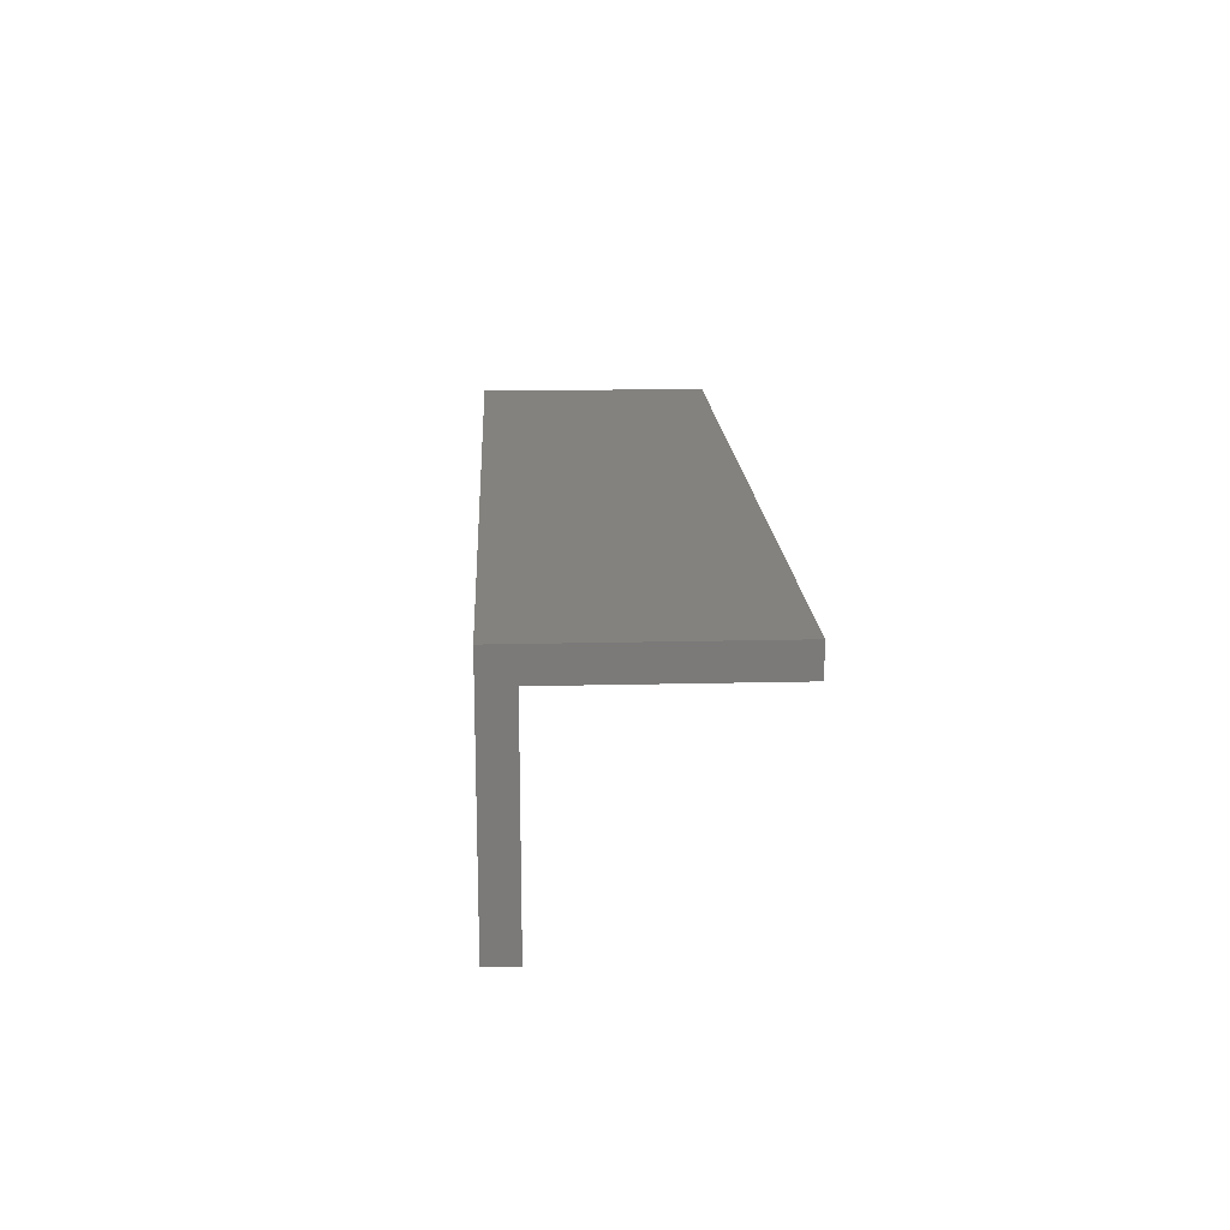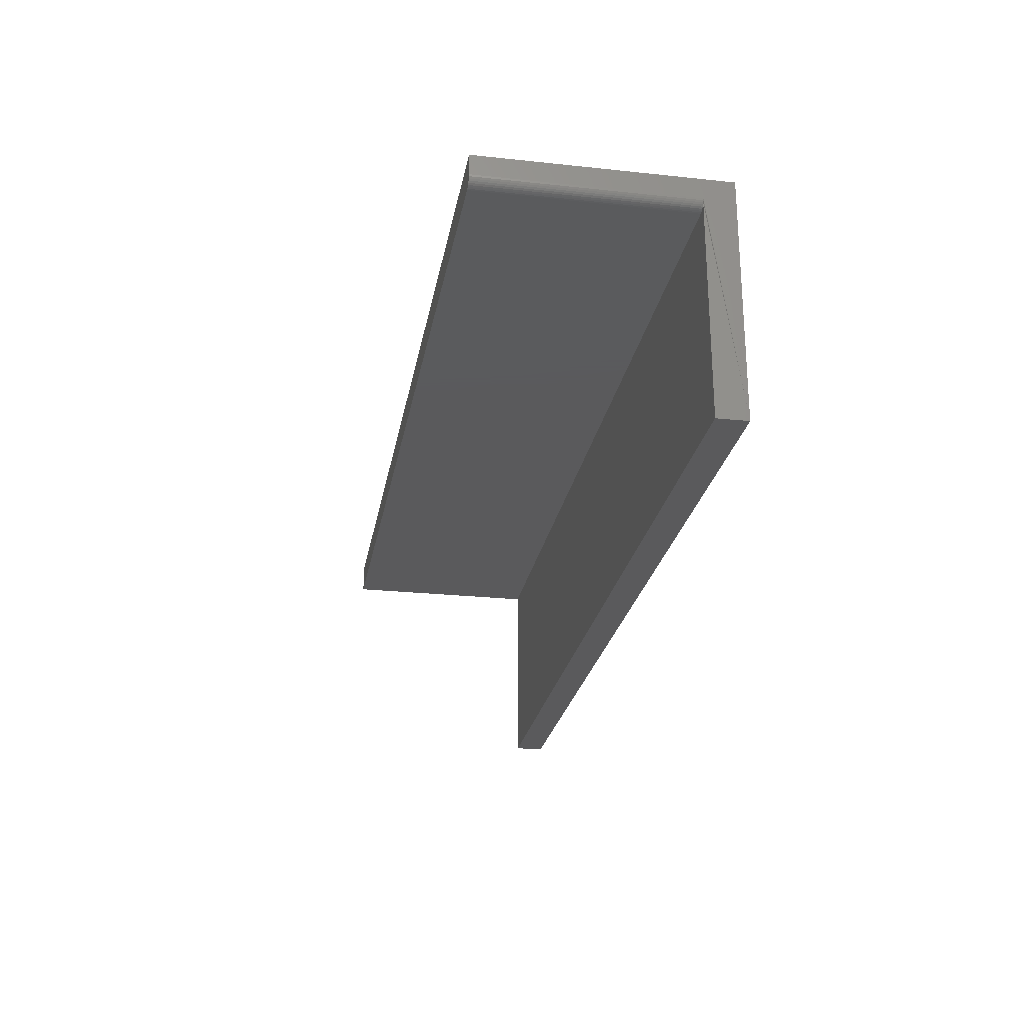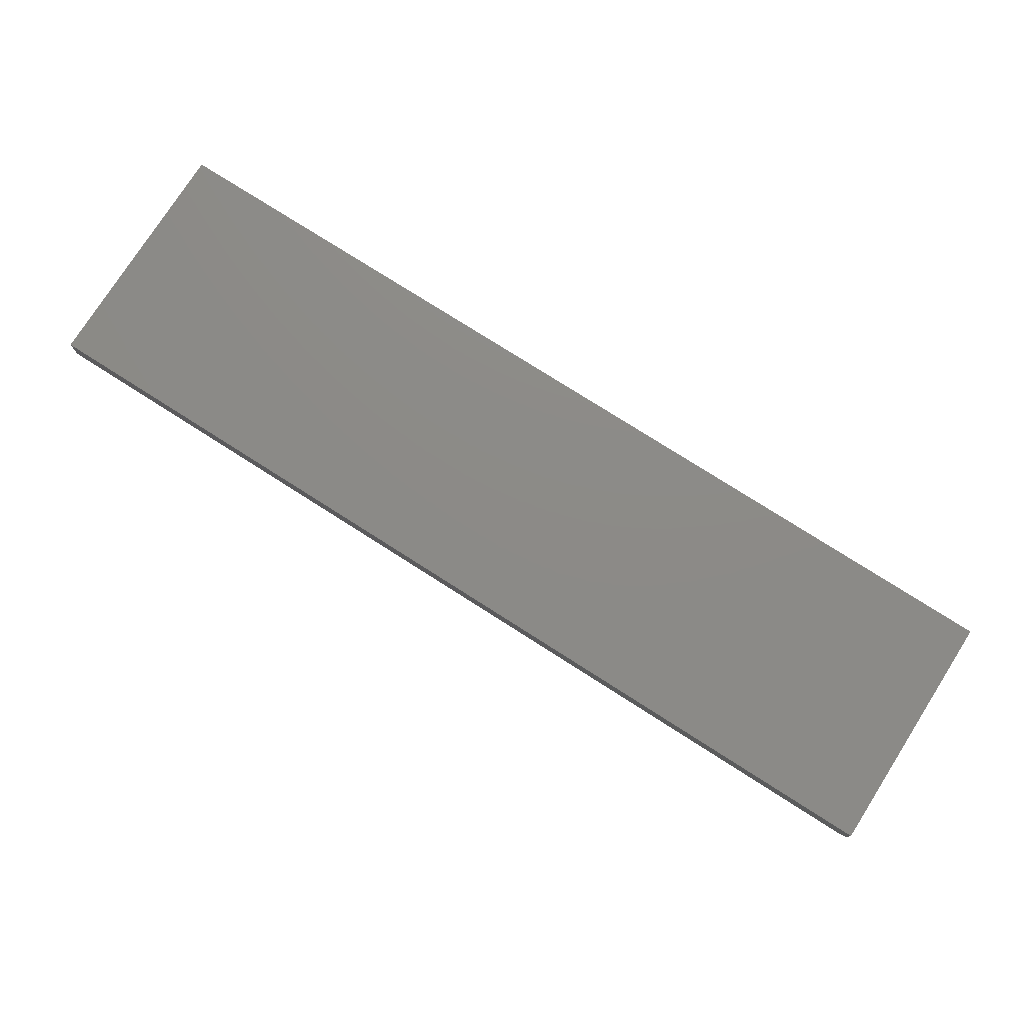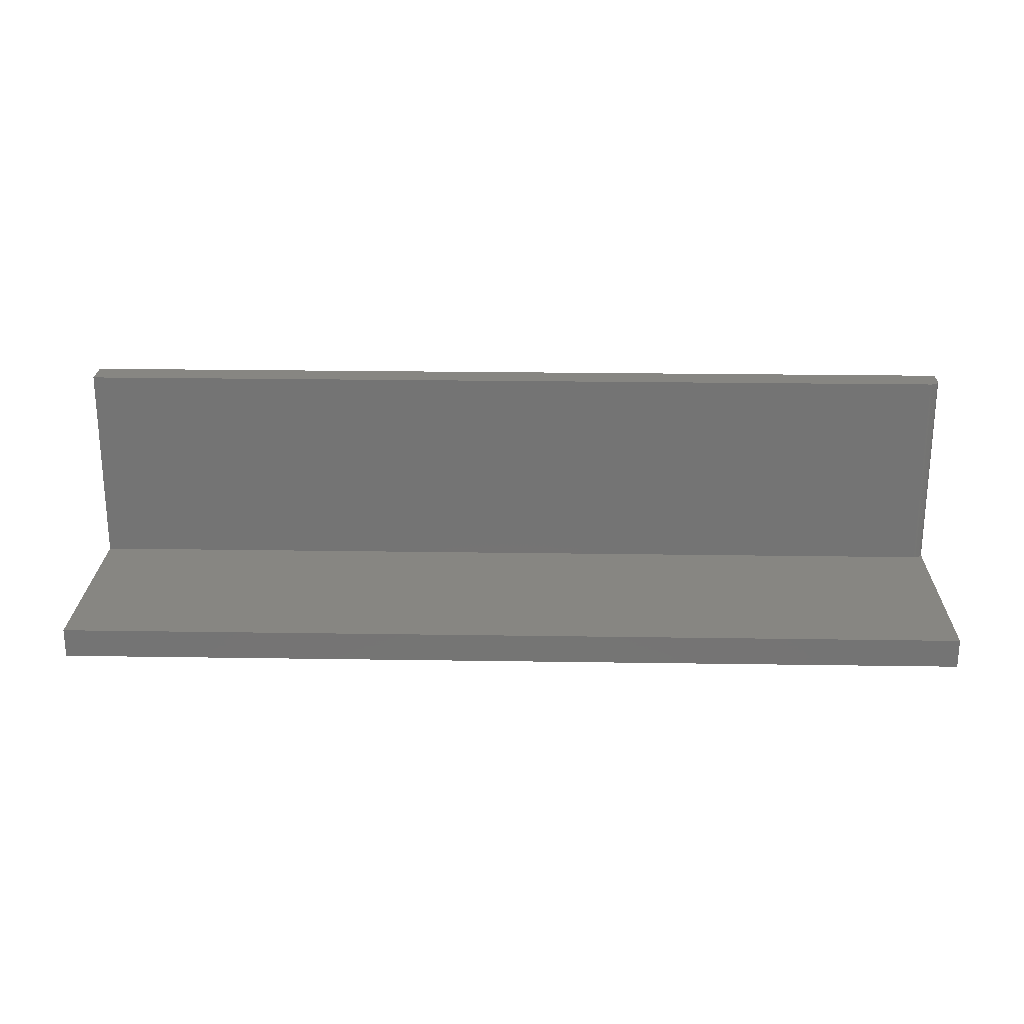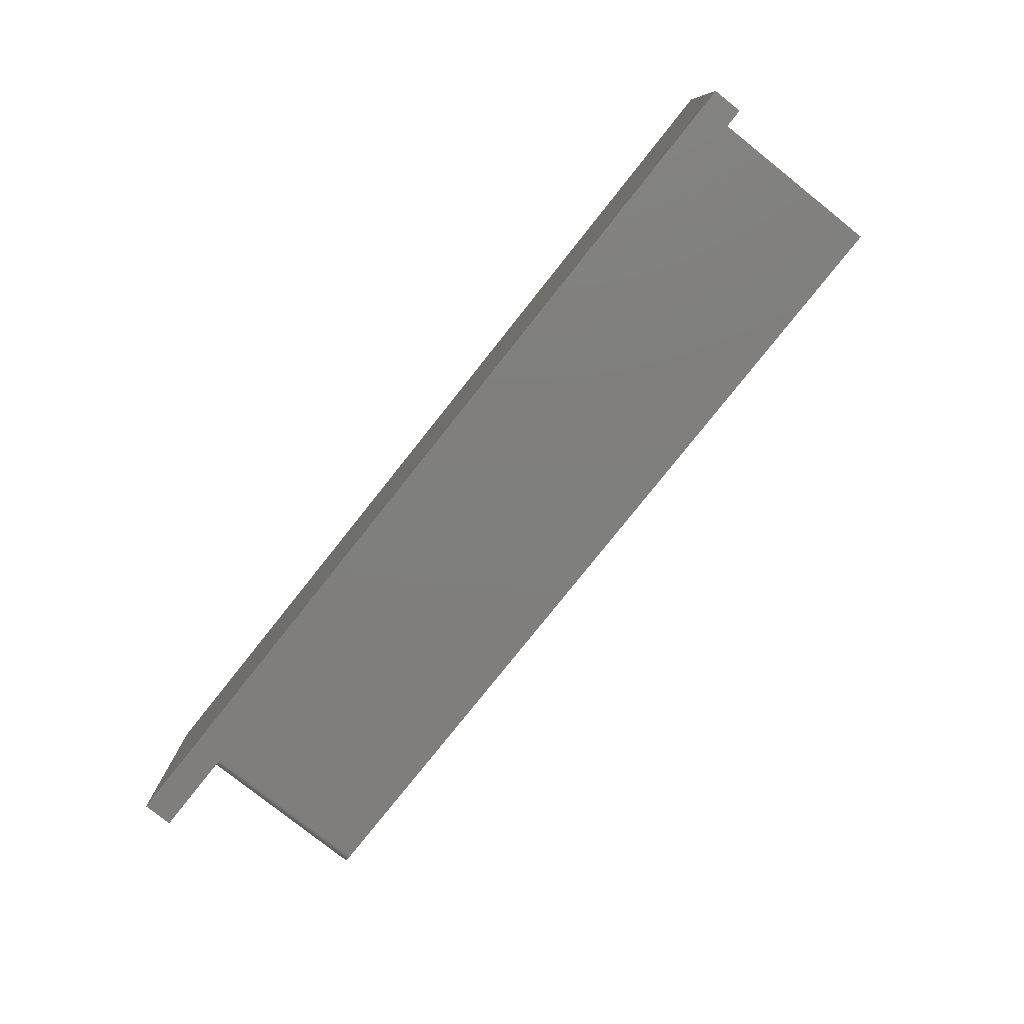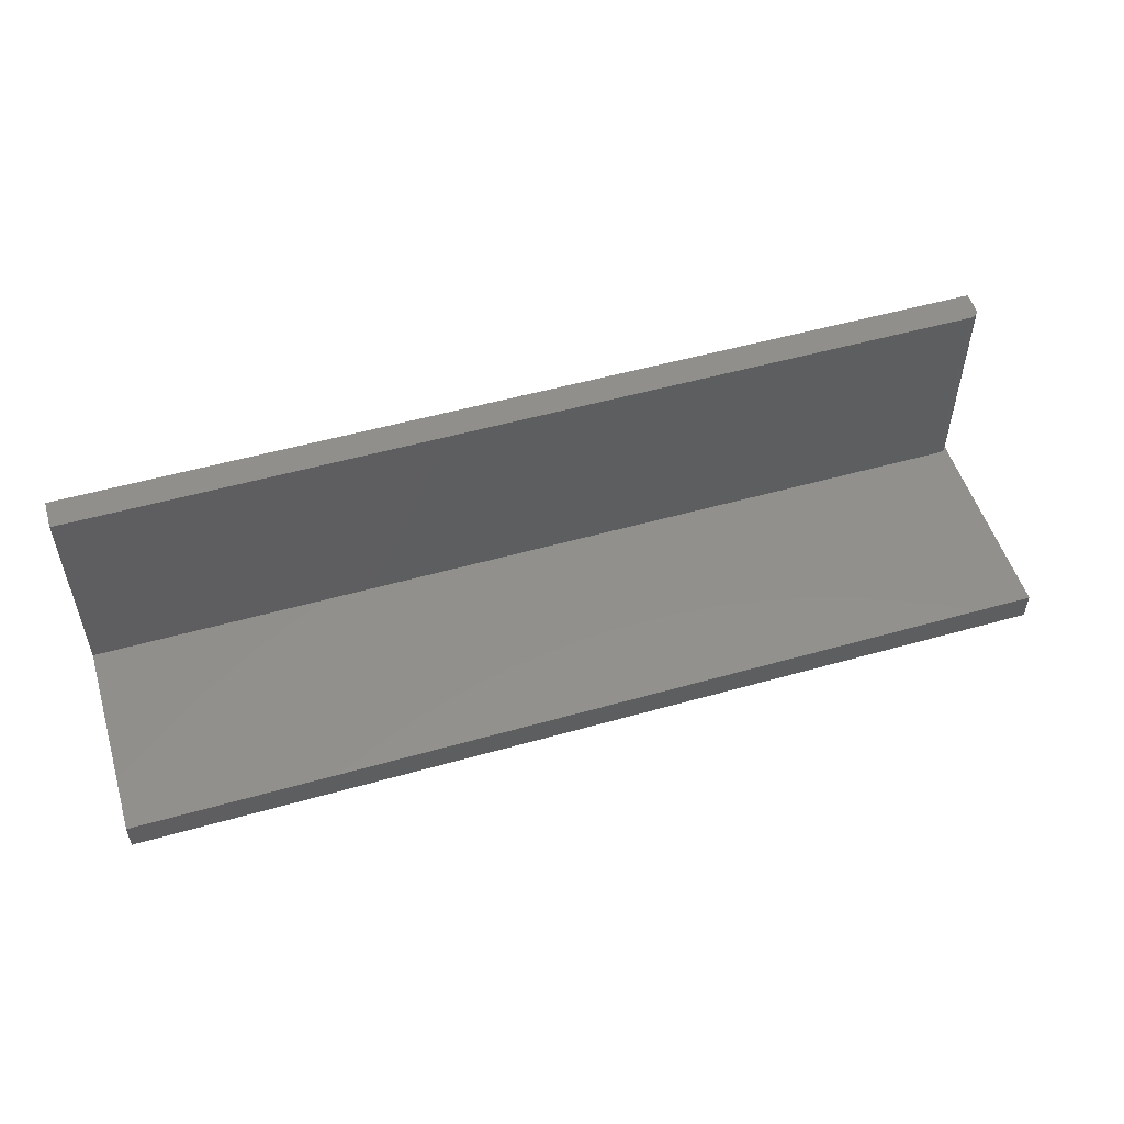
<metadata>
{"format":"stl","ext":"stl","renderer":"f3d","projection":"perspective","resolution":1024,"background":"white","views":[{"elev":16.5,"azim":-92.9,"up":"+Y"},{"elev":-24.7,"azim":80.1,"up":"+Y"},{"elev":76.9,"azim":32.5,"up":"+Y"},{"elev":23.1,"azim":1.5,"up":"+Z"},{"elev":-78.8,"azim":-128.5,"up":"+Y"},{"elev":52.7,"azim":-16.9,"up":"+Z"}]}
</metadata>
<code>
# stl→obj: 28 verts, 52 faces
v -0.75 -0.3828 0.04836
v -0.75 -0.3828 0
v 0.75 -0.3828 0.04836
v 0.75 -0.3828 0
v 0.75 5.551e-17 -2.344e-17
v 0.75 -0.03273 0.04836
v 0.7497 -0.03578 0.04836
v 0.7488 -0.03871 0.04836
v 0.75 -0.03273 0.3828
v 0.75 7.895e-17 0.3828
v -0.75 -0.04836 0.3828
v -0.75 -0.04836 0.04836
v 0.7344 -0.04836 0.3828
v 0.7344 -0.04836 0.04836
v -0.75 7.895e-17 0.3828
v 0.7454 -0.04378 0.3828
v 0.7474 -0.04141 0.3828
v 0.7488 -0.03871 0.3828
v 0.7497 -0.03578 0.3828
v 0.7374 -0.04806 0.3828
v 0.7404 -0.04717 0.3828
v 0.7431 -0.04572 0.3828
v 0.7474 -0.04141 0.04836
v 0.7454 -0.04378 0.04836
v 0.7431 -0.04572 0.04836
v 0.7404 -0.04717 0.04836
v 0.7374 -0.04806 0.04836
v -0.75 5.551e-17 -2.344e-17
f 1 2 3
f 3 2 4
f 4 5 6
f 4 6 7
f 4 7 8
f 4 8 3
f 6 5 9
f 9 5 10
f 11 12 13
f 13 12 14
f 13 15 11
f 16 17 18
f 16 18 19
f 16 19 9
f 10 15 13
f 10 13 20
f 10 20 21
f 10 21 22
f 10 22 16
f 10 16 9
f 3 8 23
f 3 23 24
f 3 24 25
f 3 25 26
f 3 26 27
f 3 27 14
f 3 14 12
f 3 12 1
f 2 28 4
f 4 28 5
f 13 14 20
f 20 14 27
f 20 27 21
f 21 27 26
f 21 26 22
f 22 26 25
f 22 25 16
f 16 25 24
f 16 24 17
f 17 24 23
f 17 23 18
f 18 23 8
f 18 8 19
f 19 8 7
f 19 7 9
f 9 7 6
f 15 28 11
f 11 28 12
f 28 2 12
f 12 2 1
f 28 15 5
f 5 15 10

</code>
